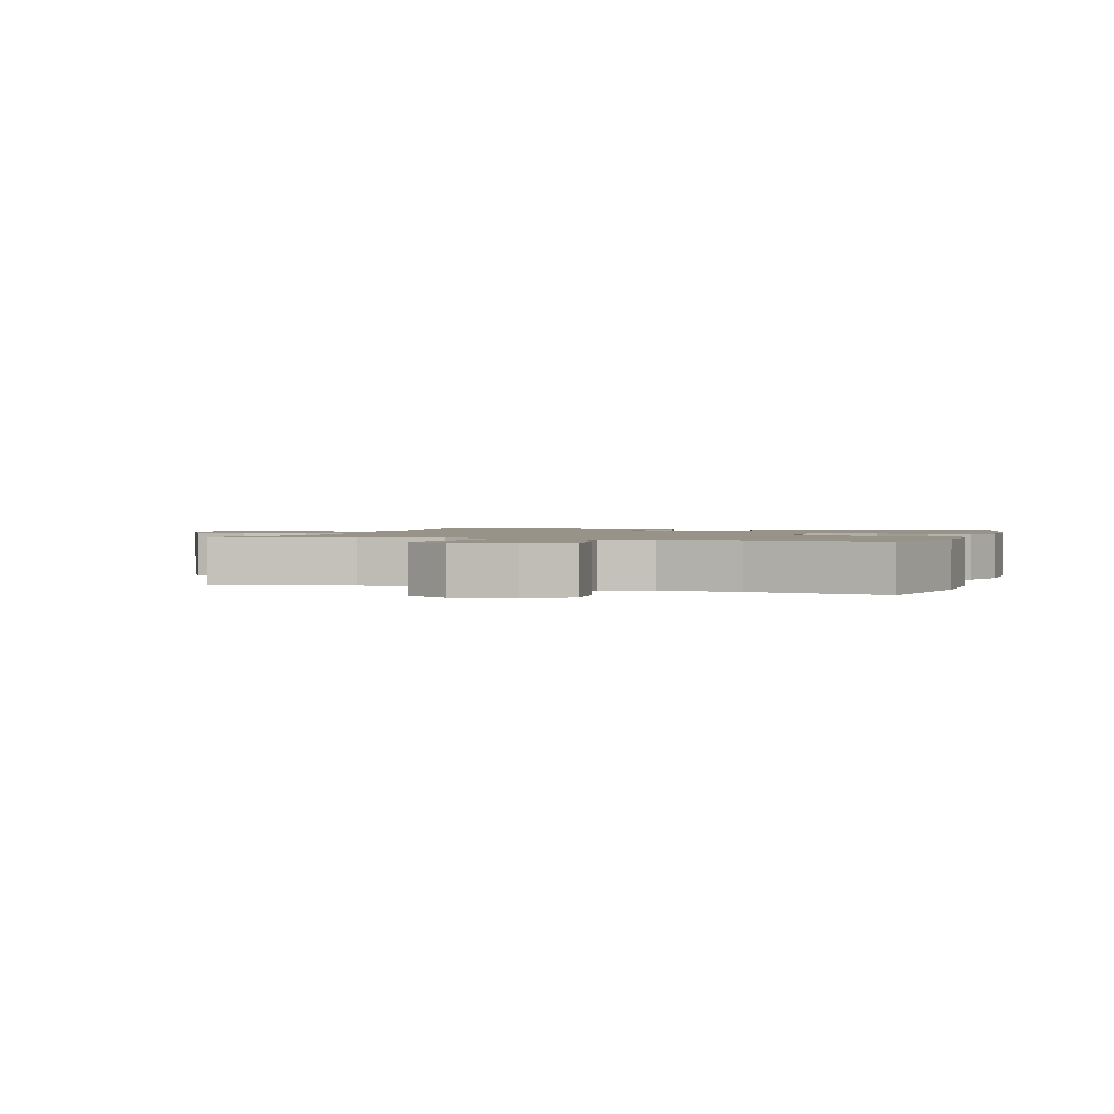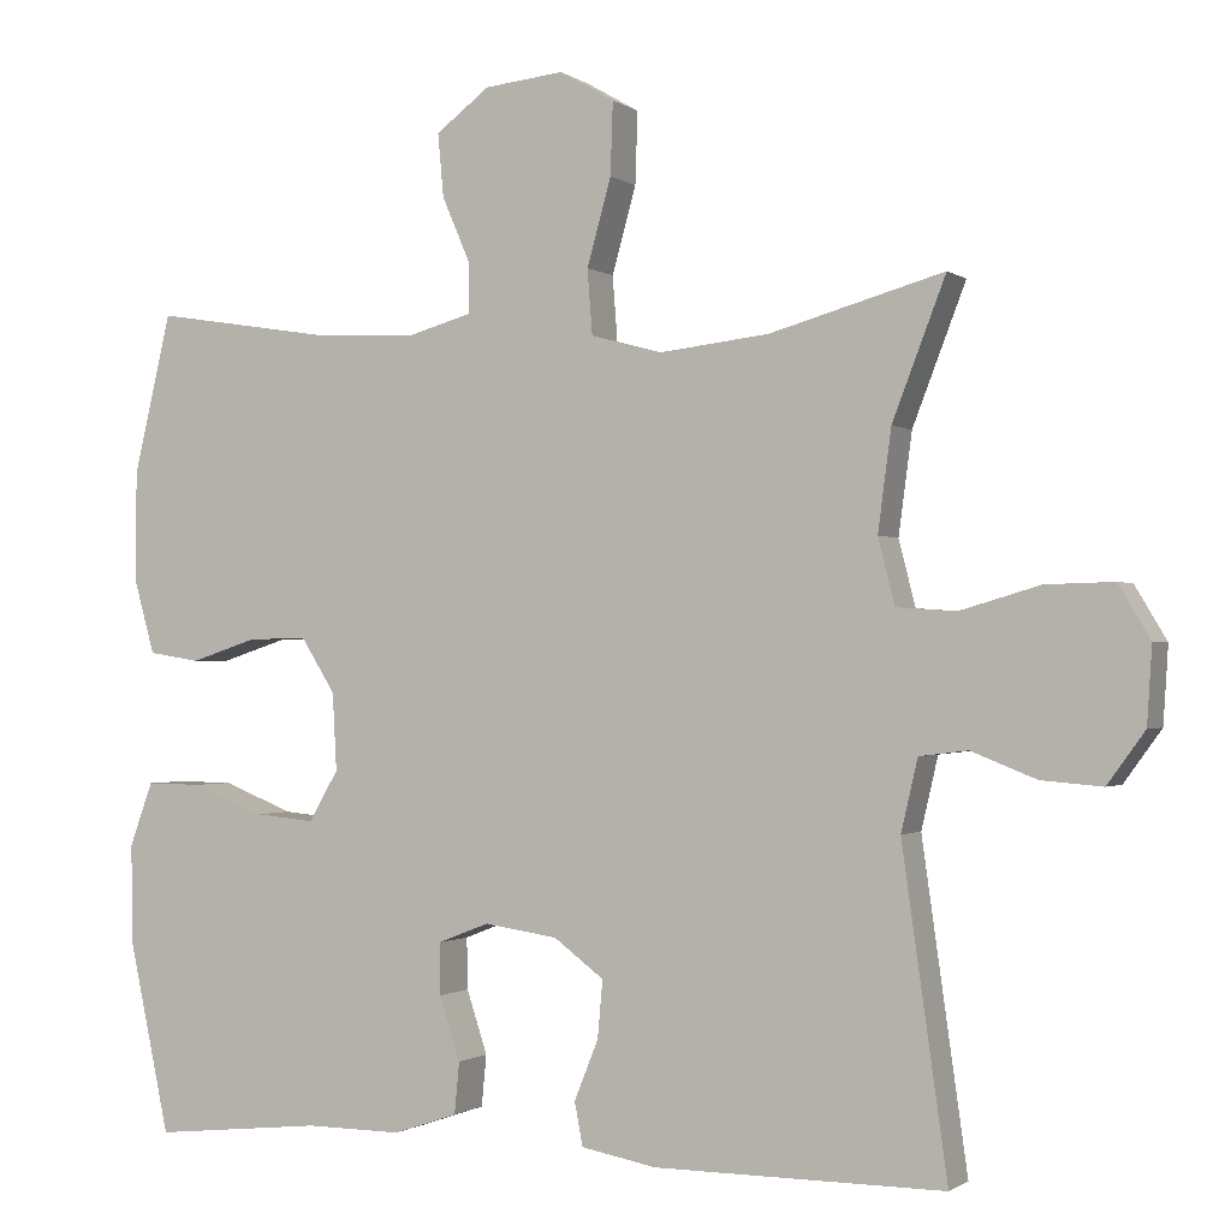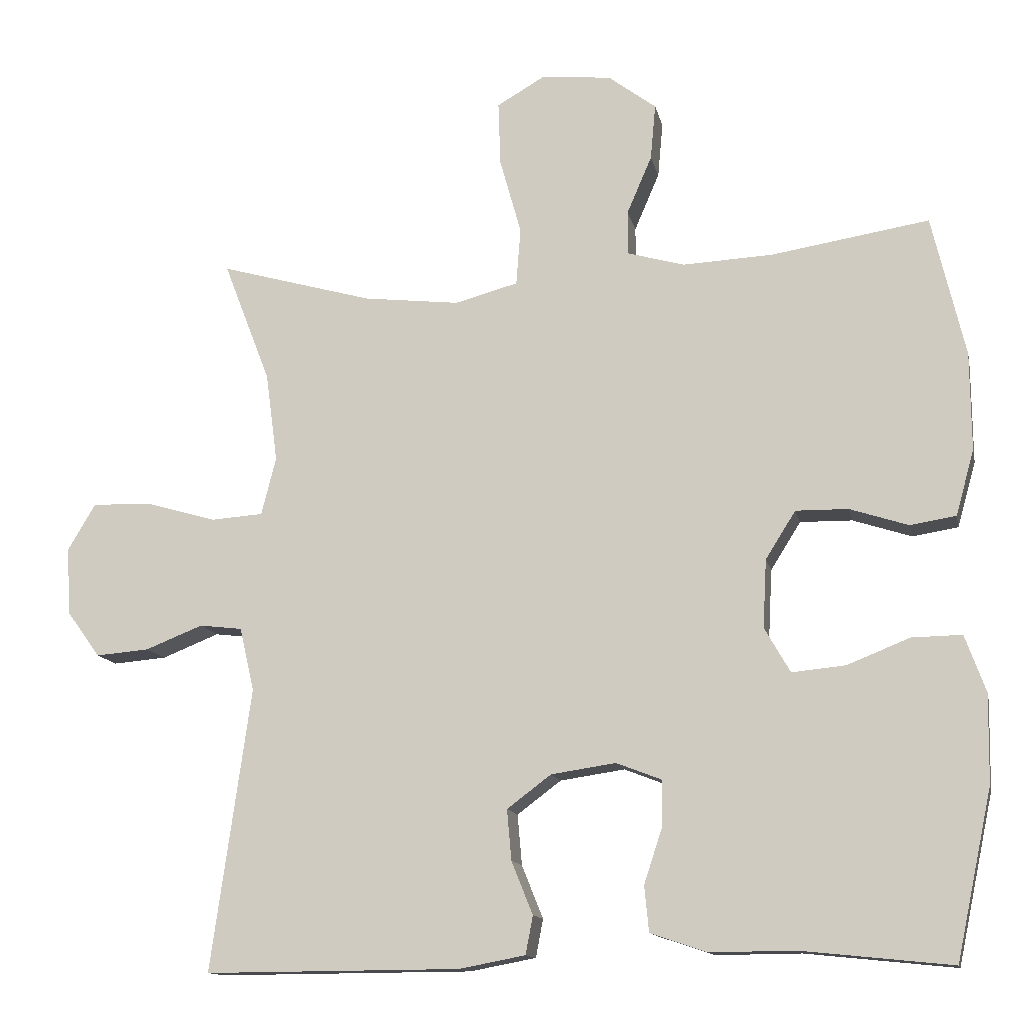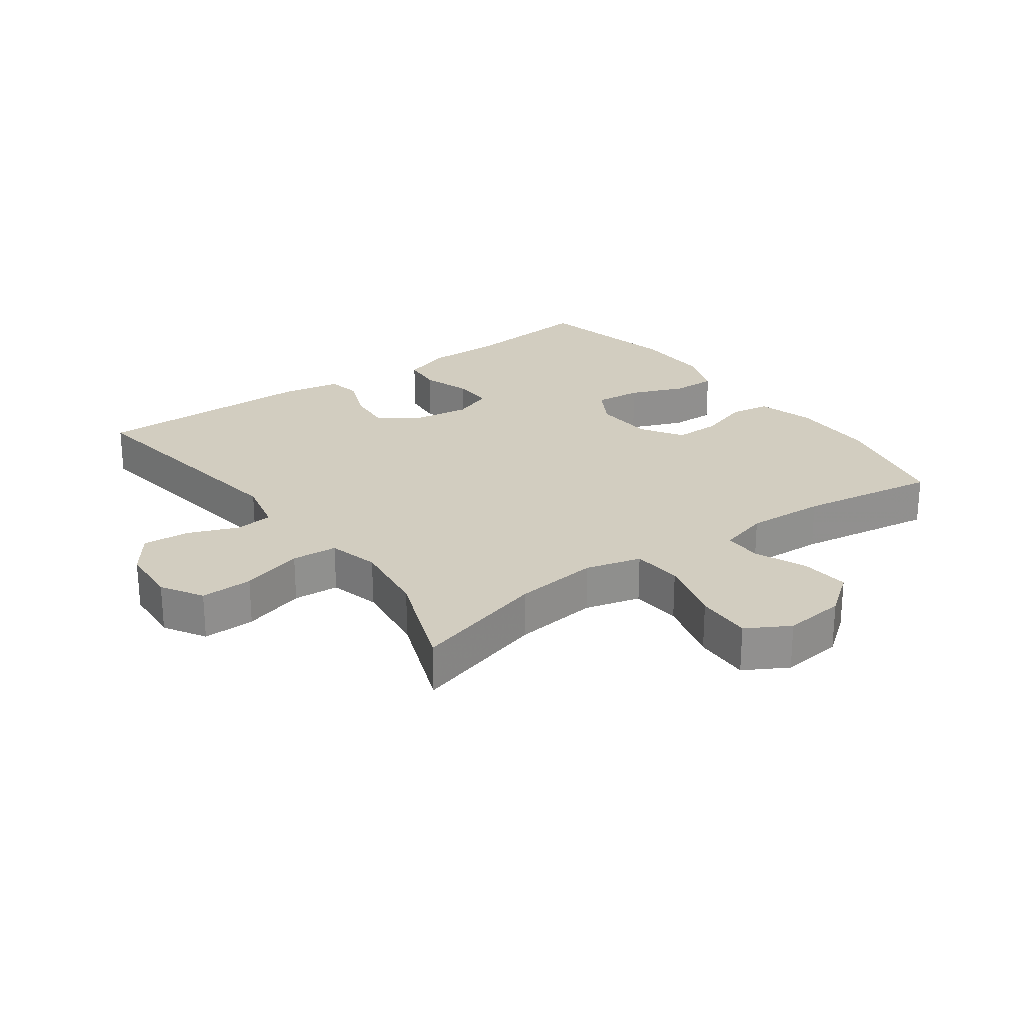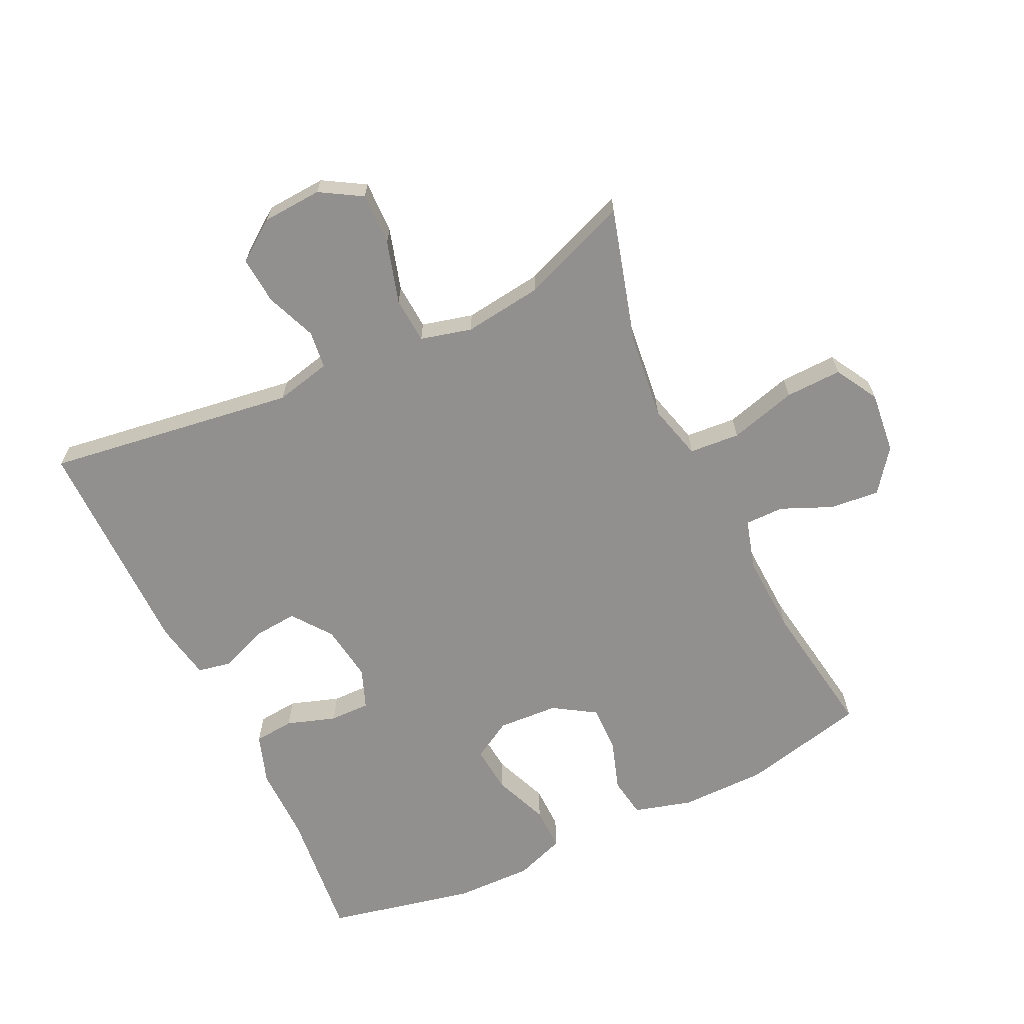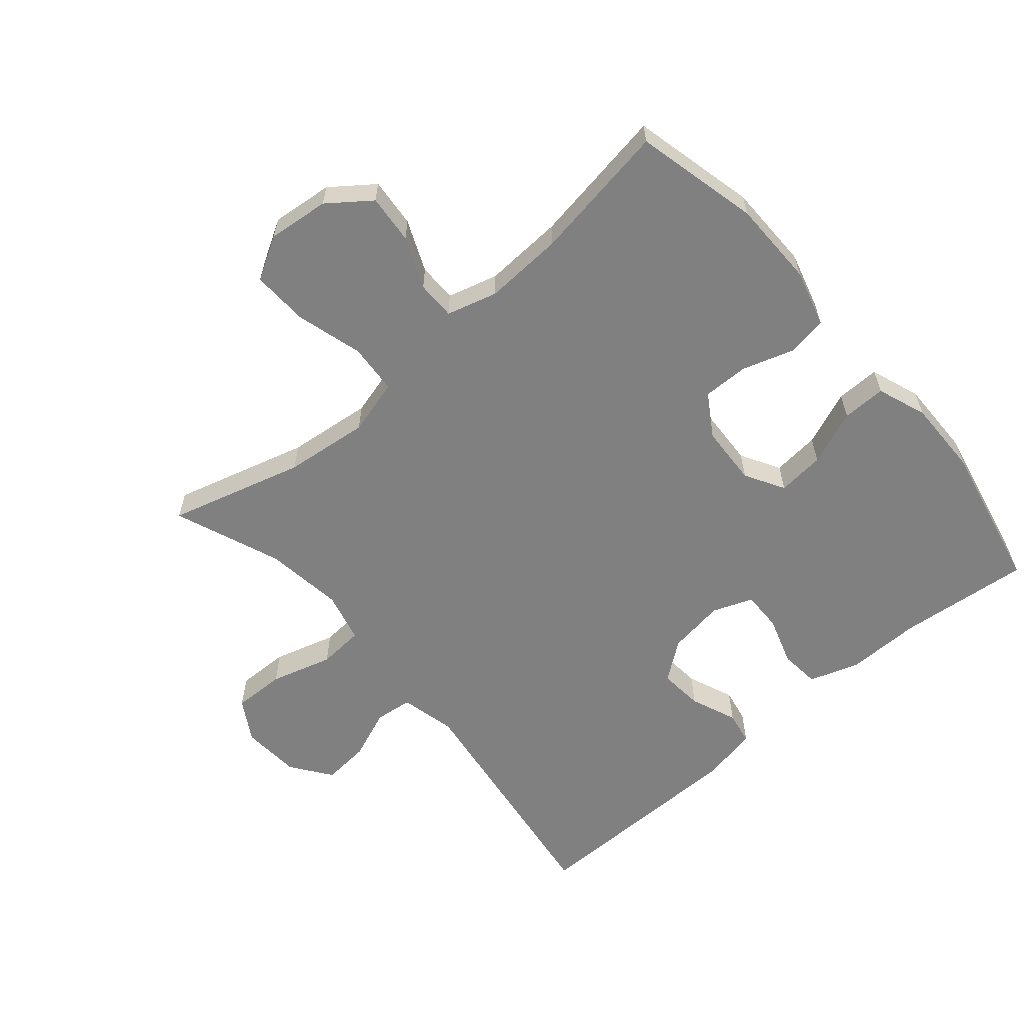
<metadata>
{"format":"obj","ext":"obj","renderer":"f3d","projection":"perspective","resolution":1024,"background":"white","views":[{"elev":1.6,"azim":17.9,"up":"+Y"},{"elev":-1.0,"azim":-155.6,"up":"+Z"},{"elev":-13.1,"azim":11.8,"up":"+Z"},{"elev":24.7,"azim":-36.1,"up":"+Y"},{"elev":-65.7,"azim":-64.6,"up":"+Y"},{"elev":-60.2,"azim":40.7,"up":"+Y"}]}
</metadata>
<code>
v 0.5 0.07 -0.5
v 0.296 0.07 -0.479
v 0.18 0.07 -0.48
v 0.103 0.07 -0.454
v 0.097 0.07 -0.392
v 0.122 0.07 -0.316
v 0.123 0.07 -0.254
v 0.061 0.07 -0.23
v -0.027 0.07 -0.243
v -0.087 0.07 -0.288
v -0.081 0.07 -0.357
v -0.052 0.07 -0.429
v -0.062 0.07 -0.481
v -0.152 0.07 -0.498
v -0.5 0.07 -0.5
v -0.446 0.07 -0.115
v -0.466 0.07 -0.029
v -0.524 0.07 -0.022
v -0.602 0.07 -0.053
v -0.675 0.07 -0.059
v -0.72 0.07 0.003
v -0.726 0.07 0.095
v -0.688 0.07 0.159
v -0.607 0.07 0.157
v -0.511 0.07 0.129
v -0.44 0.07 0.134
v -0.42 0.07 0.213
v -0.436 0.07 0.334
v -0.5 0.07 0.5
v -0.291 0.07 0.441
v -0.16 0.07 0.426
v -0.074 0.07 0.449
v -0.068 0.07 0.527
v -0.097 0.07 0.631
v -0.1 0.07 0.718
v -0.034 0.07 0.756
v 0.061 0.07 0.746
v 0.126 0.07 0.697
v 0.119 0.07 0.621
v 0.085 0.07 0.542
v 0.085 0.07 0.482
v 0.163 0.07 0.46
v 0.286 0.07 0.466
v 0.5 0.07 0.5
v 0.545 0.07 0.308
v 0.546 0.07 0.175
v 0.521 0.07 0.086
v 0.459 0.07 0.076
v 0.379 0.07 0.102
v 0.308 0.07 0.103
v 0.267 0.07 0.038
v 0.262 0.07 -0.055
v 0.297 0.07 -0.116
v 0.37 0.07 -0.109
v 0.455 0.07 -0.075
v 0.523 0.07 -0.074
v 0.551 0.07 -0.151
v 0.549 0.07 -0.271
v 0.5 0 -0.5
v 0.296 0 -0.479
v 0.18 0 -0.48
v 0.103 0 -0.454
v 0.097 0 -0.392
v 0.122 0 -0.316
v 0.123 0 -0.254
v 0.061 0 -0.23
v -0.027 0 -0.243
v -0.087 0 -0.288
v -0.081 0 -0.357
v -0.052 0 -0.429
v -0.062 0 -0.481
v -0.152 0 -0.498
v -0.5 0 -0.5
v -0.446 0 -0.115
v -0.466 0 -0.029
v -0.524 0 -0.022
v -0.602 0 -0.053
v -0.675 0 -0.059
v -0.72 0 0.003
v -0.726 0 0.095
v -0.688 0 0.159
v -0.607 0 0.157
v -0.511 0 0.129
v -0.44 0 0.134
v -0.42 0 0.213
v -0.436 0 0.334
v -0.5 0 0.5
v -0.291 0 0.441
v -0.16 0 0.426
v -0.074 0 0.449
v -0.068 0 0.527
v -0.097 0 0.631
v -0.1 0 0.718
v -0.034 0 0.756
v 0.061 0 0.746
v 0.126 0 0.697
v 0.119 0 0.621
v 0.085 0 0.542
v 0.085 0 0.482
v 0.163 0 0.46
v 0.286 0 0.466
v 0.5 0 0.5
v 0.545 0 0.308
v 0.546 0 0.175
v 0.521 0 0.086
v 0.459 0 0.076
v 0.379 0 0.102
v 0.308 0 0.103
v 0.267 0 0.038
v 0.262 0 -0.055
v 0.297 0 -0.116
v 0.37 0 -0.109
v 0.455 0 -0.075
v 0.523 0 -0.074
v 0.551 0 -0.151
v 0.549 0 -0.271
f 58 1 2
f 57 58 2
f 56 57 2
f 55 56 2
f 54 55 2
f 4 5 6
f 3 4 6
f 2 3 6
f 54 2 6
f 53 54 6
f 52 53 6 7
f 51 52 7 8
f 50 51 8 9
f 47 48 49
f 46 47 49
f 45 46 49
f 44 45 49
f 43 44 49
f 42 43 49 50
f 50 9 10
f 42 50 10
f 41 42 10
f 38 39 40
f 37 38 40
f 36 37 40
f 35 36 40
f 34 35 40
f 33 34 40
f 40 41 10
f 33 40 10
f 32 33 10
f 28 29 30
f 27 28 30 31
f 31 32 10
f 27 31 10
f 26 27 10
f 23 24 25
f 22 23 25
f 21 22 25
f 20 21 25
f 19 20 25
f 18 19 25
f 17 18 25 26
f 14 15 16
f 13 14 16
f 12 13 16
f 11 12 16
f 16 17 26
f 11 16 26
f 10 11 26
f 60 59 116
f 60 116 115
f 60 115 114
f 60 114 113
f 60 113 112
f 64 63 62
f 64 62 61
f 64 61 60
f 64 60 112
f 64 112 111
f 65 64 111 110
f 66 65 110 109
f 67 66 109 108
f 107 106 105
f 107 105 104
f 107 104 103
f 107 103 102
f 107 102 101
f 108 107 101 100
f 68 67 108
f 68 108 100
f 68 100 99
f 98 97 96
f 98 96 95
f 98 95 94
f 98 94 93
f 98 93 92
f 98 92 91
f 68 99 98
f 68 98 91
f 68 91 90
f 88 87 86
f 89 88 86 85
f 68 90 89
f 68 89 85
f 68 85 84
f 83 82 81
f 83 81 80
f 83 80 79
f 83 79 78
f 83 78 77
f 83 77 76
f 84 83 76 75
f 74 73 72
f 74 72 71
f 74 71 70
f 74 70 69
f 84 75 74
f 84 74 69
f 84 69 68
f 1 59 60 2
f 2 60 61 3
f 3 61 62 4
f 4 62 63 5
f 5 63 64 6
f 6 64 65 7
f 7 65 66 8
f 8 66 67 9
f 9 67 68 10
f 10 68 69 11
f 11 69 70 12
f 12 70 71 13
f 13 71 72 14
f 14 72 73 15
f 15 73 74 16
f 16 74 75 17
f 17 75 76 18
f 18 76 77 19
f 19 77 78 20
f 20 78 79 21
f 21 79 80 22
f 22 80 81 23
f 23 81 82 24
f 24 82 83 25
f 25 83 84 26
f 26 84 85 27
f 27 85 86 28
f 28 86 87 29
f 29 87 88 30
f 30 88 89 31
f 31 89 90 32
f 32 90 91 33
f 33 91 92 34
f 34 92 93 35
f 35 93 94 36
f 36 94 95 37
f 37 95 96 38
f 38 96 97 39
f 39 97 98 40
f 40 98 99 41
f 41 99 100 42
f 42 100 101 43
f 43 101 102 44
f 44 102 103 45
f 45 103 104 46
f 46 104 105 47
f 47 105 106 48
f 48 106 107 49
f 49 107 108 50
f 50 108 109 51
f 51 109 110 52
f 52 110 111 53
f 53 111 112 54
f 54 112 113 55
f 55 113 114 56
f 56 114 115 57
f 57 115 116 58
f 58 116 59 1

</code>
